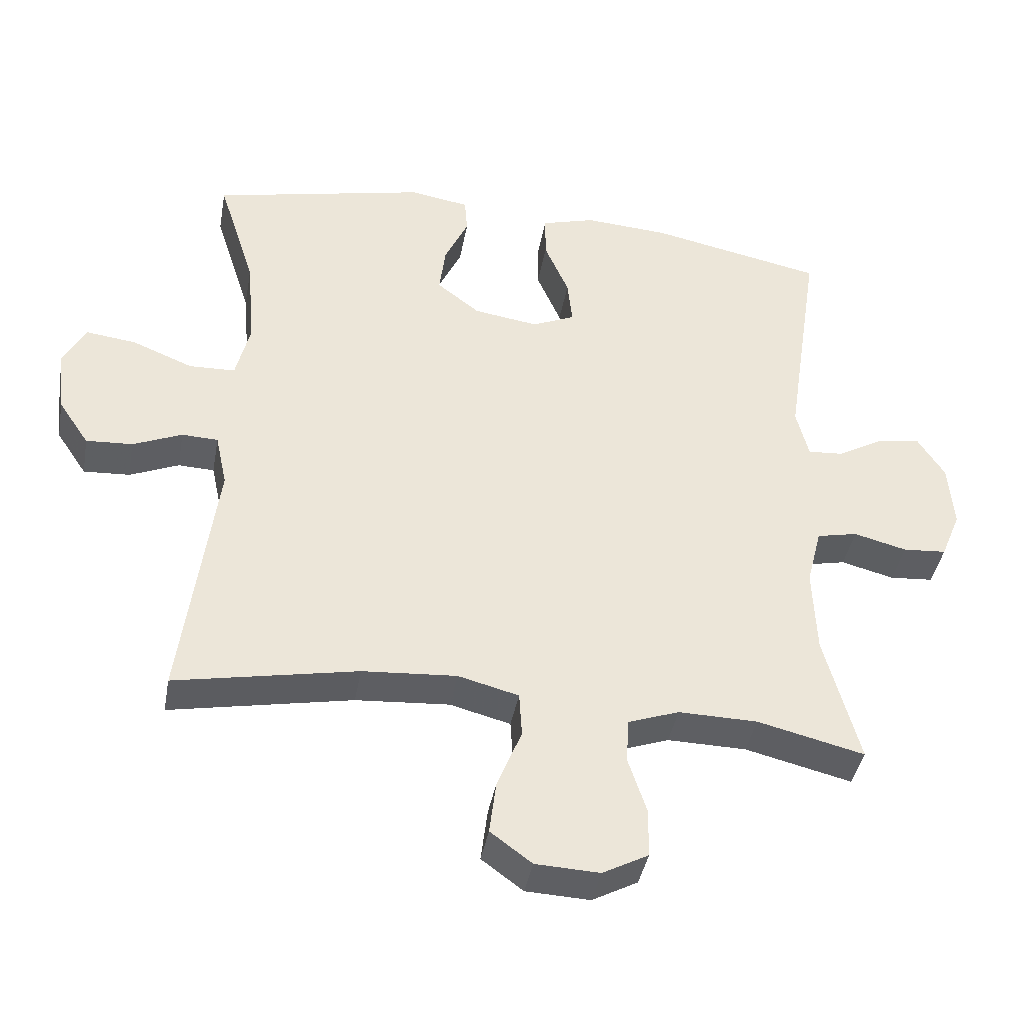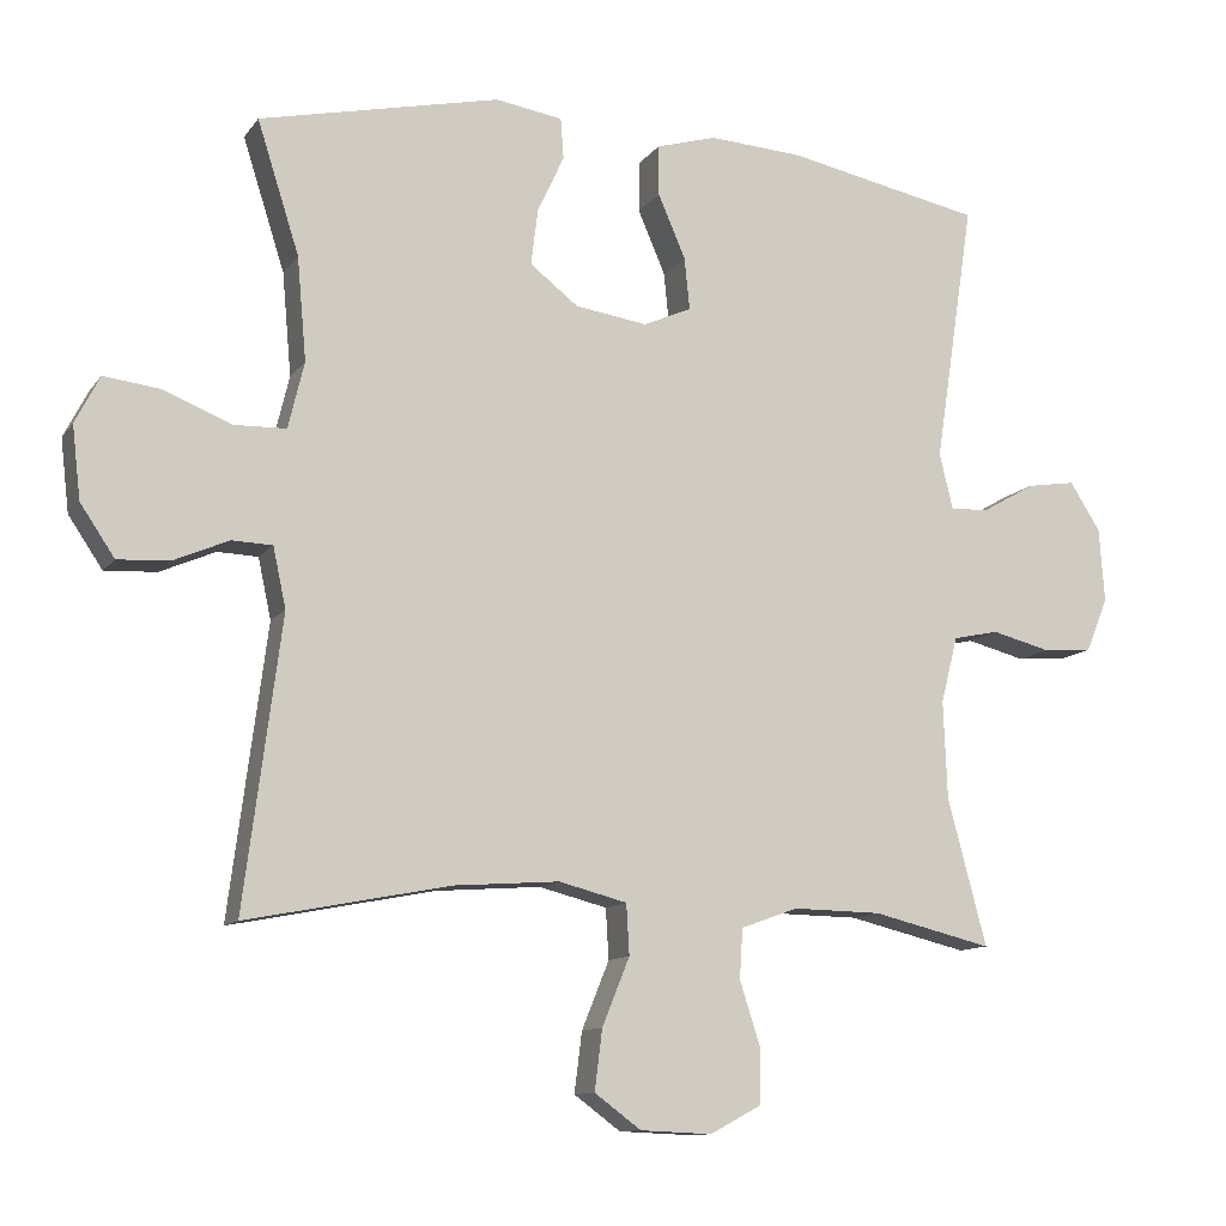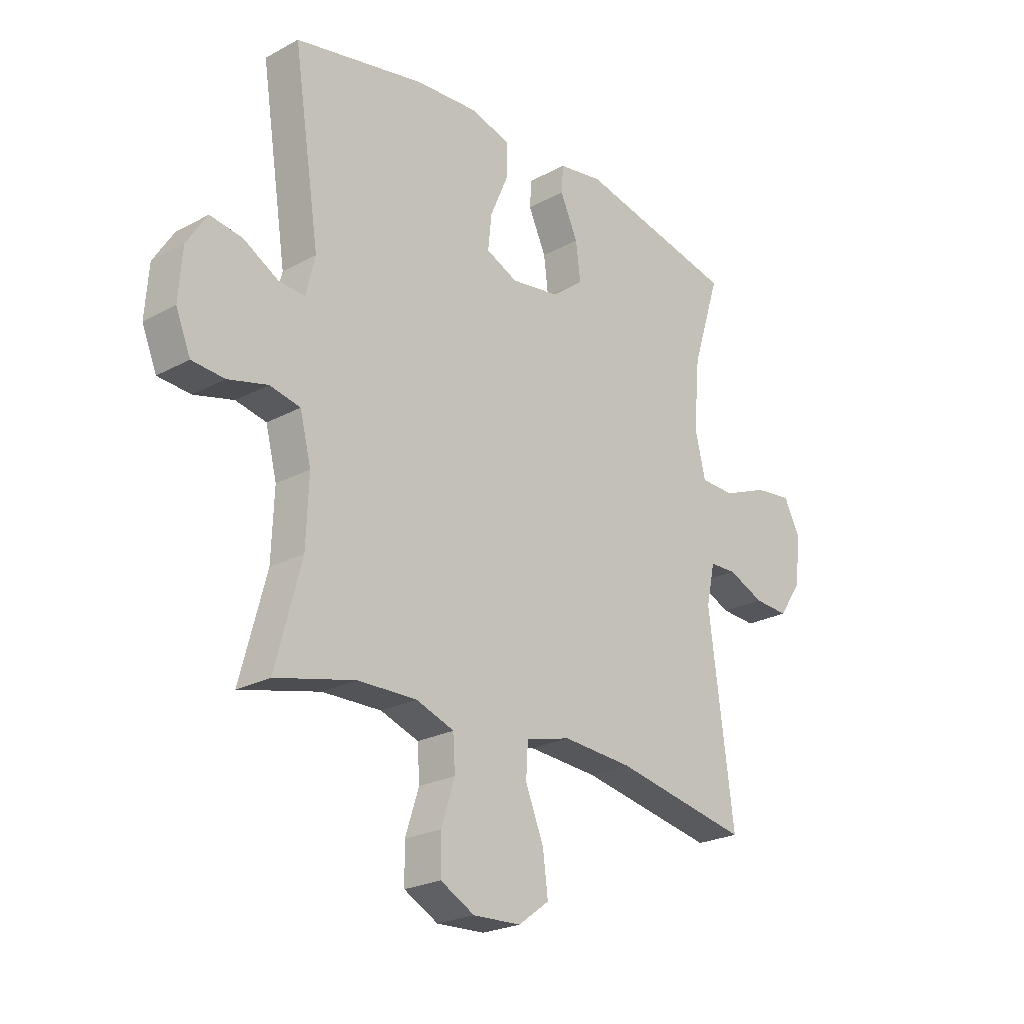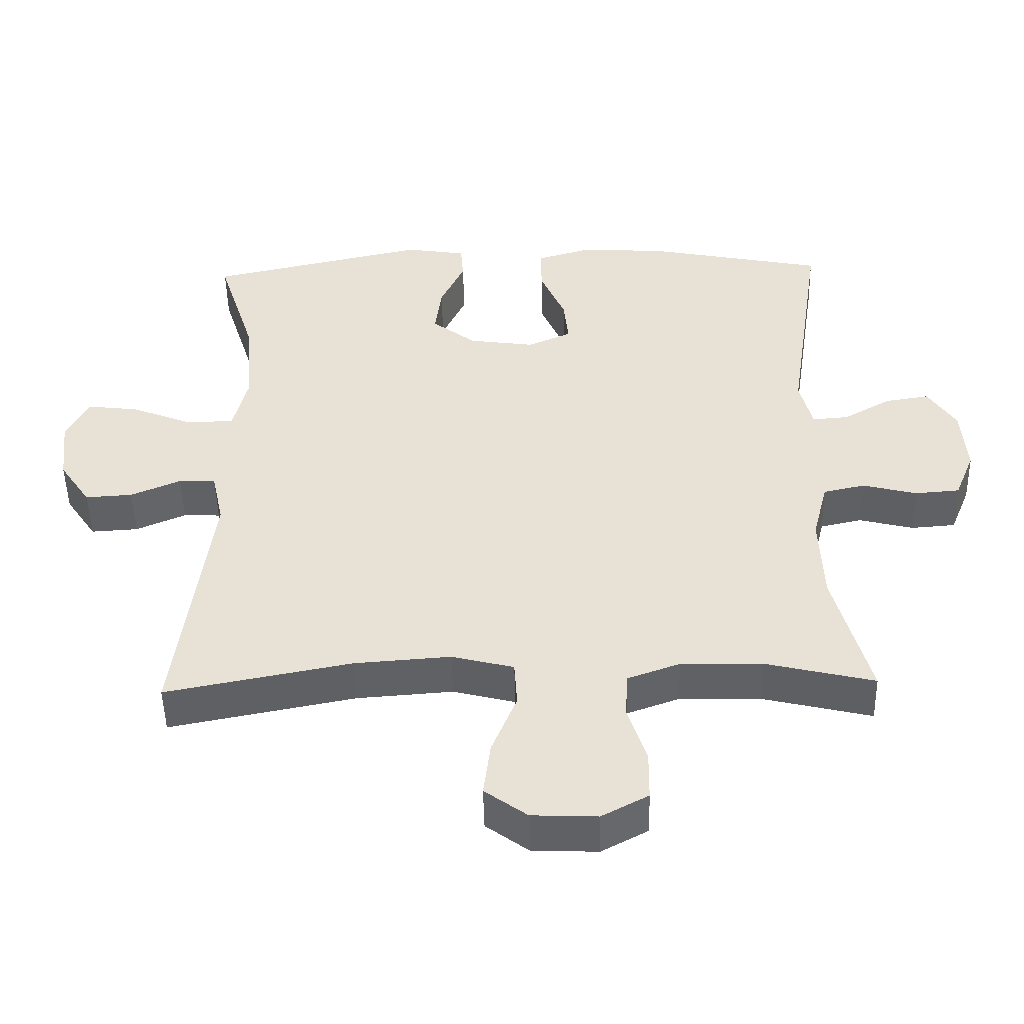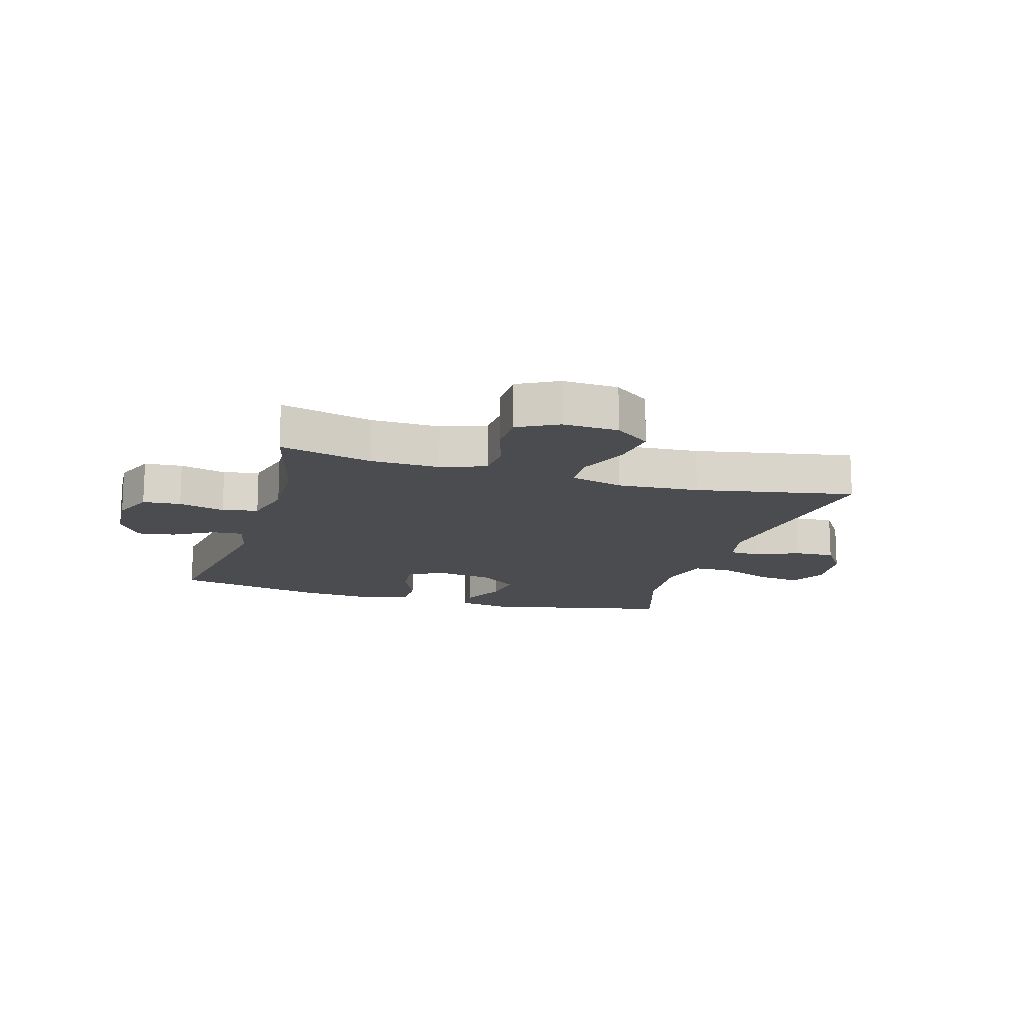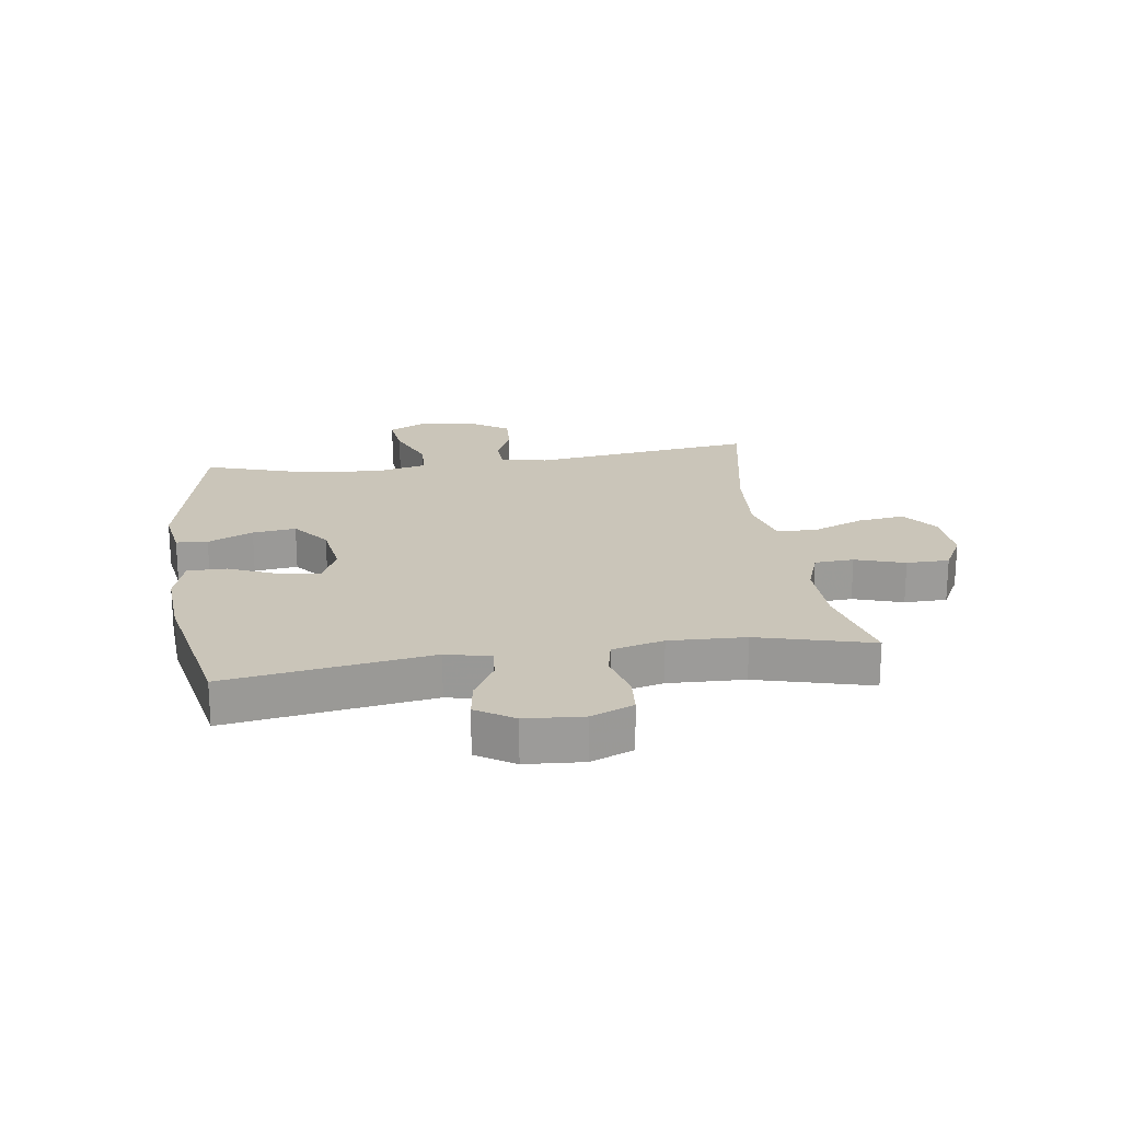
<metadata>
{"format":"obj","ext":"obj","renderer":"f3d","projection":"perspective","resolution":1024,"background":"white","views":[{"elev":-40.8,"azim":-10.2,"up":"+Z"},{"elev":-11.2,"azim":-21.6,"up":"+Z"},{"elev":-23.6,"azim":132.2,"up":"+Z"},{"elev":-49.1,"azim":1.3,"up":"+Z"},{"elev":-14.7,"azim":163.3,"up":"+Y"},{"elev":20.6,"azim":81.7,"up":"+Y"}]}
</metadata>
<code>
v 0.5 0.07 0.5
v 0.448 0.07 0.157
v 0.466 0.07 0.083
v 0.518 0.07 0.087
v 0.586 0.07 0.126
v 0.65 0.07 0.136
v 0.69 0.07 0.073
v 0.697 0.07 -0.024
v 0.668 0.07 -0.095
v 0.604 0.07 -0.1
v 0.526 0.07 -0.08
v 0.466 0.07 -0.093
v 0.444 0.07 -0.18
v 0.449 0.07 -0.308
v 0.5 0.07 -0.5
v 0.343 0.07 -0.462
v 0.227 0.07 -0.46
v 0.152 0.07 -0.487
v 0.148 0.07 -0.553
v 0.175 0.07 -0.636
v 0.174 0.07 -0.708
v 0.107 0.07 -0.744
v 0.013 0.07 -0.74
v -0.048 0.07 -0.695
v -0.038 0.07 -0.616
v -0.002 0.07 -0.527
v -0.006 0.07 -0.461
v -0.095 0.07 -0.438
v -0.233 0.07 -0.448
v -0.5 0.07 -0.5
v -0.451 0.07 -0.122
v -0.468 0.07 -0.043
v -0.521 0.07 -0.041
v -0.593 0.07 -0.072
v -0.661 0.07 -0.076
v -0.706 0.07 -0.009
v -0.717 0.07 0.086
v -0.685 0.07 0.148
v -0.611 0.07 0.139
v -0.522 0.07 0.103
v -0.454 0.07 0.105
v -0.433 0.07 0.192
v -0.445 0.07 0.327
v -0.5 0.07 0.5
v -0.185 0.07 0.57
v -0.097 0.07 0.556
v -0.093 0.07 0.503
v -0.128 0.07 0.427
v -0.137 0.07 0.354
v -0.074 0.07 0.305
v 0.021 0.07 0.291
v 0.084 0.07 0.319
v 0.077 0.07 0.387
v 0.041 0.07 0.471
v 0.041 0.07 0.537
v 0.12 0.07 0.56
v 0.244 0.07 0.552
v 0.5 0 0.5
v 0.448 0 0.157
v 0.466 0 0.083
v 0.518 0 0.087
v 0.586 0 0.126
v 0.65 0 0.136
v 0.69 0 0.073
v 0.697 0 -0.024
v 0.668 0 -0.095
v 0.604 0 -0.1
v 0.526 0 -0.08
v 0.466 0 -0.093
v 0.444 0 -0.18
v 0.449 0 -0.308
v 0.5 0 -0.5
v 0.343 0 -0.462
v 0.227 0 -0.46
v 0.152 0 -0.487
v 0.148 0 -0.553
v 0.175 0 -0.636
v 0.174 0 -0.708
v 0.107 0 -0.744
v 0.013 0 -0.74
v -0.048 0 -0.695
v -0.038 0 -0.616
v -0.002 0 -0.527
v -0.006 0 -0.461
v -0.095 0 -0.438
v -0.233 0 -0.448
v -0.5 0 -0.5
v -0.451 0 -0.122
v -0.468 0 -0.043
v -0.521 0 -0.041
v -0.593 0 -0.072
v -0.661 0 -0.076
v -0.706 0 -0.009
v -0.717 0 0.086
v -0.685 0 0.148
v -0.611 0 0.139
v -0.522 0 0.103
v -0.454 0 0.105
v -0.433 0 0.192
v -0.445 0 0.327
v -0.5 0 0.5
v -0.185 0 0.57
v -0.097 0 0.556
v -0.093 0 0.503
v -0.128 0 0.427
v -0.137 0 0.354
v -0.074 0 0.305
v 0.021 0 0.291
v 0.084 0 0.319
v 0.077 0 0.387
v 0.041 0 0.471
v 0.041 0 0.537
v 0.12 0 0.56
v 0.244 0 0.552
f 57 1 2
f 56 57 2
f 55 56 2
f 54 55 2
f 53 54 2
f 52 53 2 3
f 51 52 3
f 50 51 3
f 46 47 48
f 45 46 48
f 44 45 48
f 43 44 48
f 42 43 48 49
f 41 42 49 50
f 38 39 40
f 37 38 40
f 36 37 40
f 35 36 40
f 34 35 40
f 33 34 40
f 32 33 40 41
f 41 50 3
f 32 41 3
f 31 32 3
f 24 25 26
f 23 24 26
f 22 23 26
f 21 22 26
f 20 21 26
f 19 20 26
f 18 19 26 27
f 17 18 27 28
f 14 15 16
f 16 17 28
f 14 16 28
f 13 14 28
f 9 10 11
f 8 9 11
f 7 8 11
f 6 7 11
f 5 6 11
f 4 5 11
f 4 11 12
f 3 4 12
f 31 3 12
f 30 31 12
f 29 30 12
f 12 13 28 29
f 59 58 114
f 59 114 113
f 59 113 112
f 59 112 111
f 59 111 110
f 60 59 110 109
f 60 109 108
f 60 108 107
f 105 104 103
f 105 103 102
f 105 102 101
f 105 101 100
f 106 105 100 99
f 107 106 99 98
f 97 96 95
f 97 95 94
f 97 94 93
f 97 93 92
f 97 92 91
f 97 91 90
f 98 97 90 89
f 60 107 98
f 60 98 89
f 60 89 88
f 83 82 81
f 83 81 80
f 83 80 79
f 83 79 78
f 83 78 77
f 83 77 76
f 84 83 76 75
f 85 84 75 74
f 73 72 71
f 85 74 73
f 85 73 71
f 85 71 70
f 68 67 66
f 68 66 65
f 68 65 64
f 68 64 63
f 68 63 62
f 68 62 61
f 69 68 61
f 69 61 60
f 69 60 88
f 69 88 87
f 69 87 86
f 86 85 70 69
f 1 58 59 2
f 2 59 60 3
f 3 60 61 4
f 4 61 62 5
f 5 62 63 6
f 6 63 64 7
f 7 64 65 8
f 8 65 66 9
f 9 66 67 10
f 10 67 68 11
f 11 68 69 12
f 12 69 70 13
f 13 70 71 14
f 14 71 72 15
f 15 72 73 16
f 16 73 74 17
f 17 74 75 18
f 18 75 76 19
f 19 76 77 20
f 20 77 78 21
f 21 78 79 22
f 22 79 80 23
f 23 80 81 24
f 24 81 82 25
f 25 82 83 26
f 26 83 84 27
f 27 84 85 28
f 28 85 86 29
f 29 86 87 30
f 30 87 88 31
f 31 88 89 32
f 32 89 90 33
f 33 90 91 34
f 34 91 92 35
f 35 92 93 36
f 36 93 94 37
f 37 94 95 38
f 38 95 96 39
f 39 96 97 40
f 40 97 98 41
f 41 98 99 42
f 42 99 100 43
f 43 100 101 44
f 44 101 102 45
f 45 102 103 46
f 46 103 104 47
f 47 104 105 48
f 48 105 106 49
f 49 106 107 50
f 50 107 108 51
f 51 108 109 52
f 52 109 110 53
f 53 110 111 54
f 54 111 112 55
f 55 112 113 56
f 56 113 114 57
f 57 114 58 1

</code>
